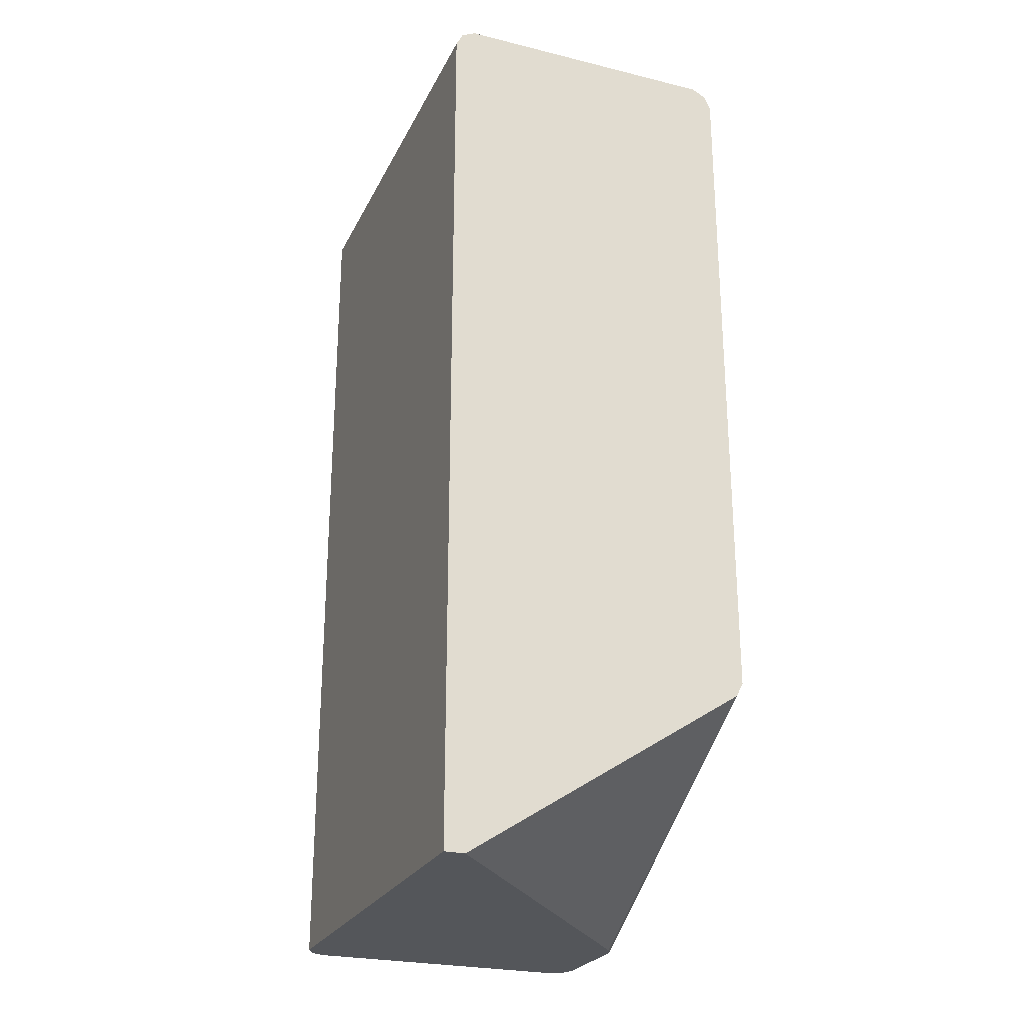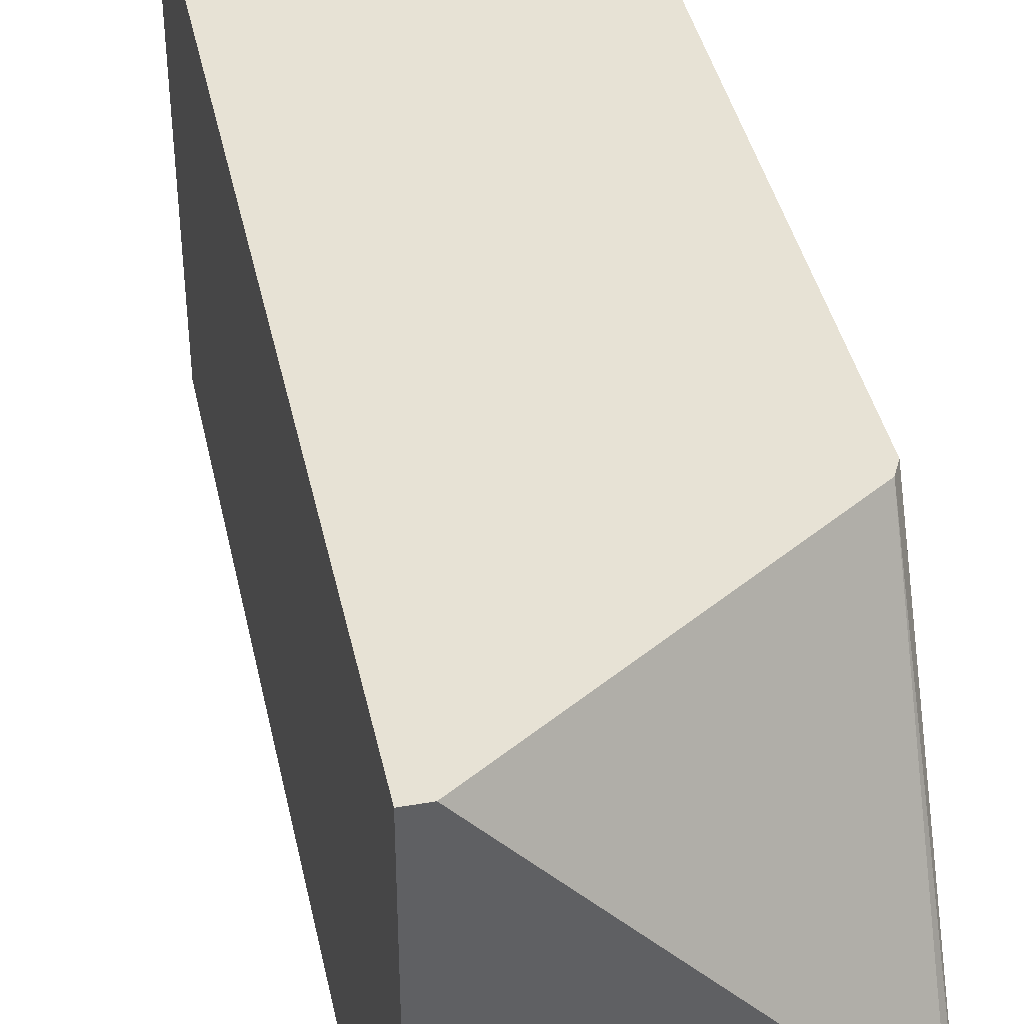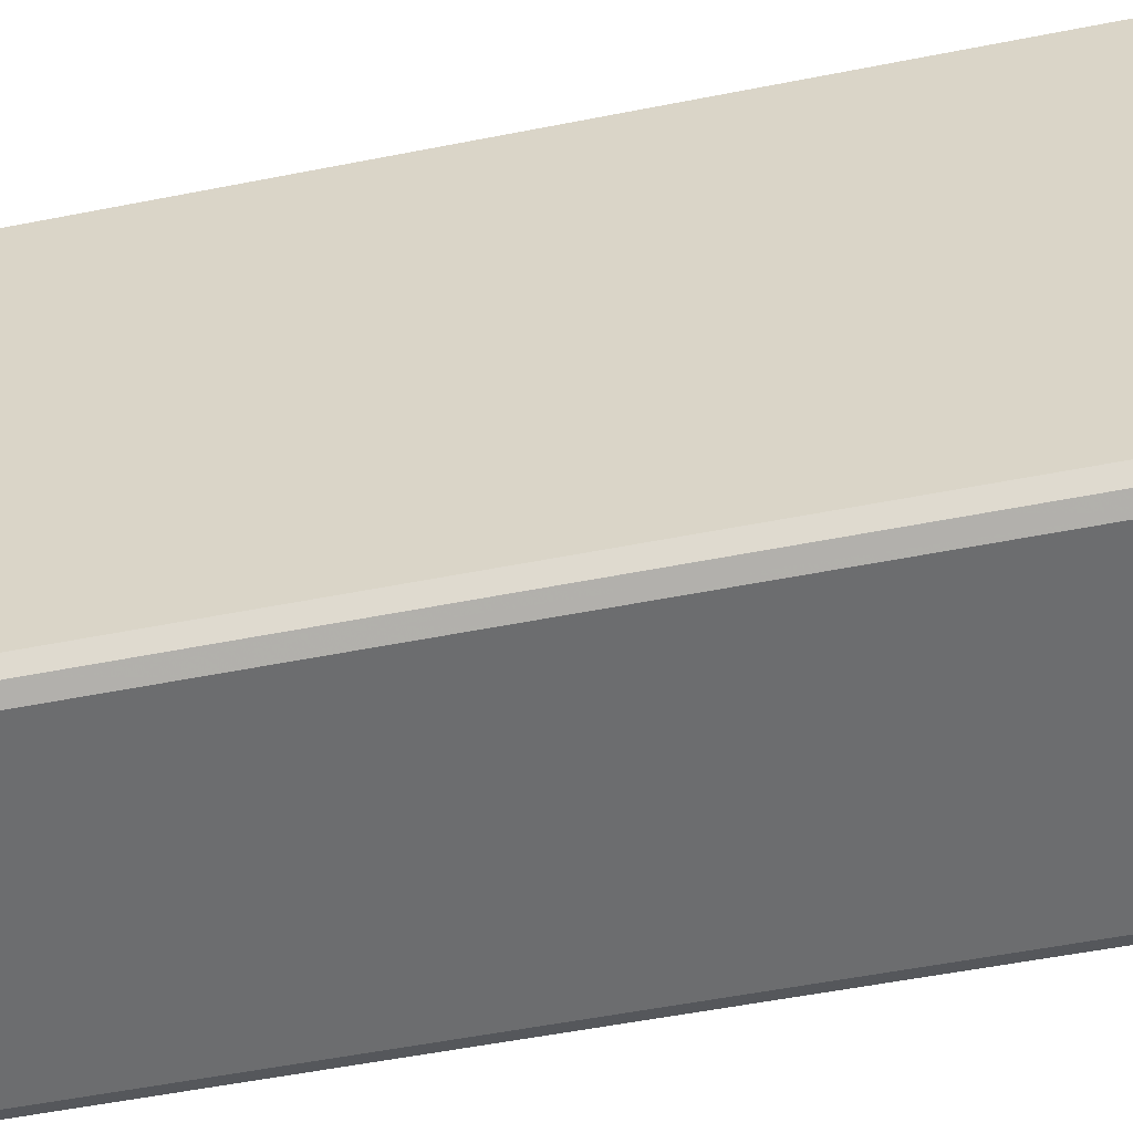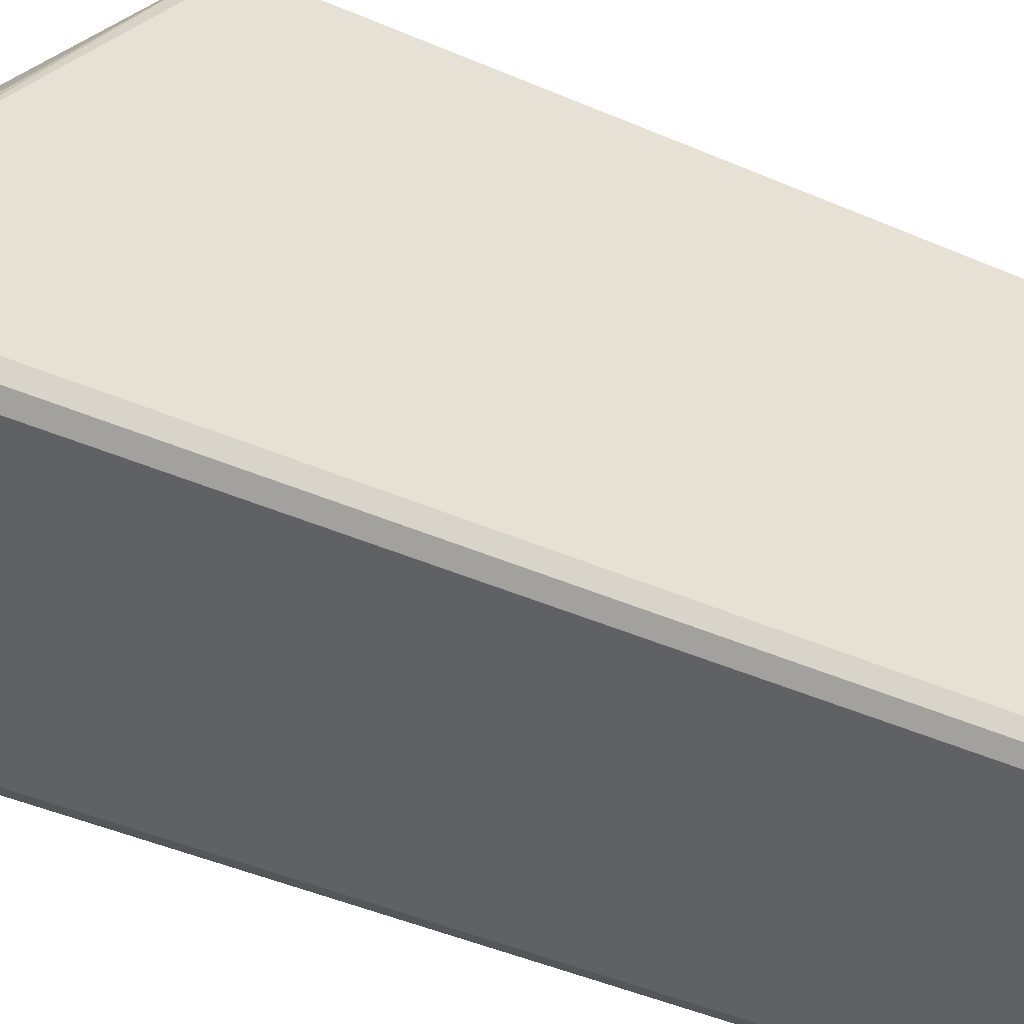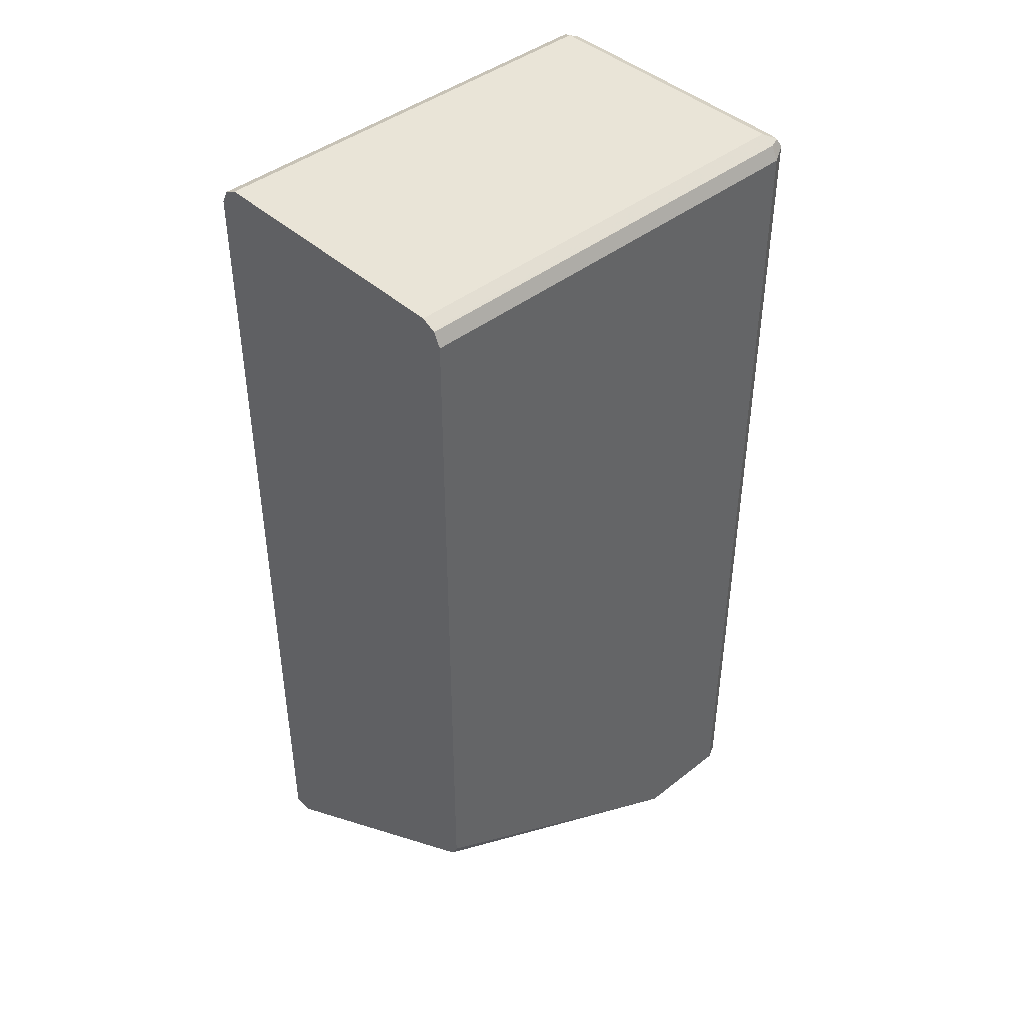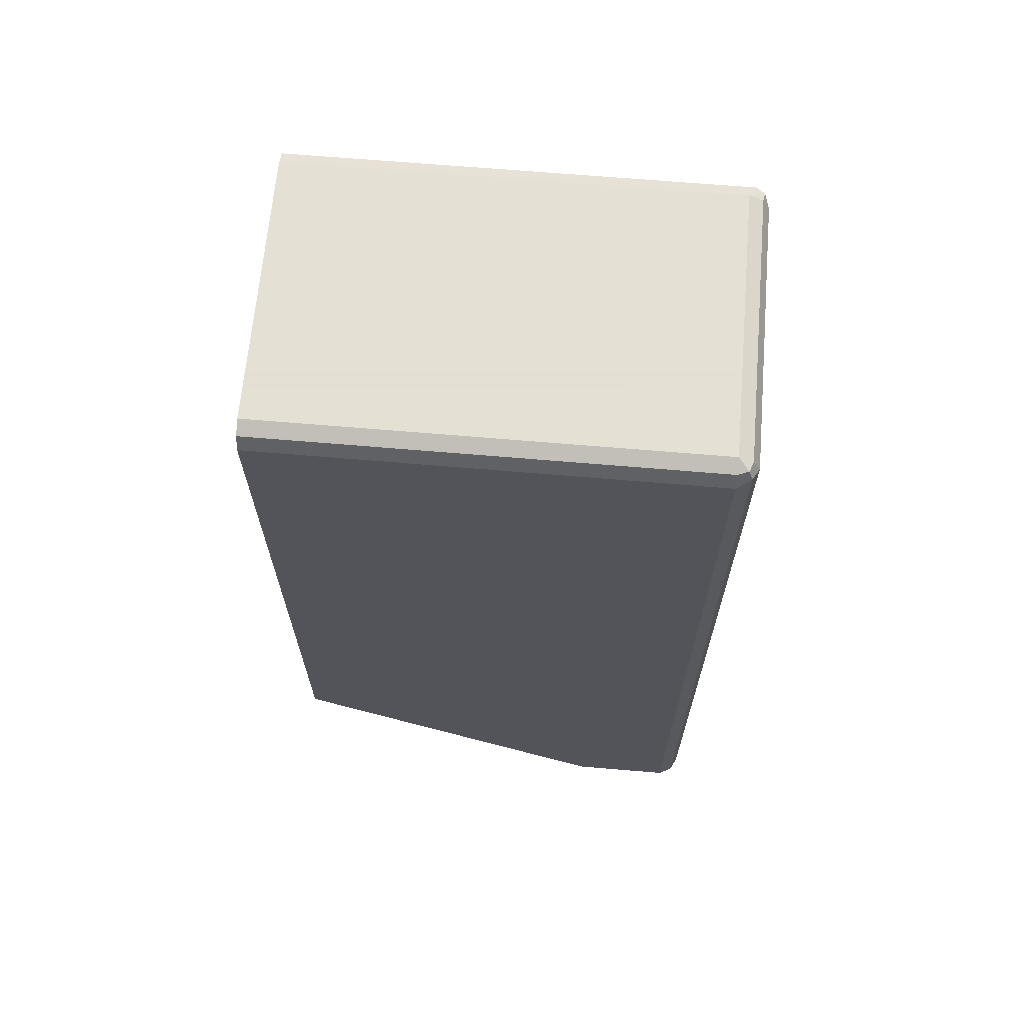
<metadata>
{"format":"obj","ext":"obj","renderer":"f3d","projection":"perspective","resolution":1024,"background":"white","views":[{"elev":-25.4,"azim":-21.4,"up":"+Y"},{"elev":40.5,"azim":-12.0,"up":"+Z"},{"elev":-53.9,"azim":-78.1,"up":"+Z"},{"elev":-47.7,"azim":64.4,"up":"+Z"},{"elev":42.8,"azim":47.0,"up":"+Y"},{"elev":66.2,"azim":94.9,"up":"+Y"}]}
</metadata>
<code>
v 0.06945 -0.0856 -0.9129
v 0.07606 -0.0856 -0.9096
v -0.05952 -0.0856 -0.9129
v 0.06945 0.3473 -0.9129
v 0.07625 -0.0856 -0.9092
v 0.07606 0.3506 -0.9096
v -0.06614 -0.0856 -0.9096
v -0.05952 0.3473 -0.9129
v 0.06945 0.3539 -0.9096
v 0.07442 0.3547 -0.9079
v 0.07938 -0.0856 -0.903
v 0.07938 0.3473 -0.903
v -0.06946 -0.0856 -0.903
v -0.06614 0.3473 -0.9096
v -0.06449 0.3522 -0.9104
v -0.05952 0.3539 -0.9096
v 0.06945 0.3572 -0.903
v 0.07606 0.3539 -0.903
v 0.07938 -0.0856 -0.8534
v 0.07938 0.3473 -0.693
v -0.06946 -0.0856 -0.693
v -0.06946 0.3473 -0.903
v -0.06614 0.3539 -0.9063
v -0.05952 0.3572 -0.903
v 0.07497 0.3545 -0.693
v 0.06945 0.3572 -0.693
v 0.07606 0.3539 -0.693
v 0.07606 -0.0856 -0.8467
v 0.07938 0.009944 -0.693
v 0.07606 0.003312 -0.693
v -0.05952 -0.0856 -0.693
v -0.06946 0.3473 -0.693
v -0.06614 0.3539 -0.693
v -0.05952 0.3572 -0.693
f 17 34 26
f 17 24 34
f 17 25 18
f 15 22 23
f 15 24 16
f 13 21 32
f 14 22 15
f 13 32 22
f 12 27 20
f 12 18 27
f 17 26 25
f 11 29 19
f 15 23 24
f 18 25 27
f 20 30 29
f 19 30 28
f 11 20 29
f 28 30 31
f 23 34 24
f 23 33 34
f 22 33 23
f 22 32 33
f 19 29 30
f 20 31 30
f 20 32 21
f 20 33 32
f 20 34 33
f 20 26 34
f 20 25 26
f 20 27 25
f 20 21 31
f 11 12 20
f 5 12 11
f 10 17 18
f 1 2 5
f 10 18 12
f 1 11 19
f 1 19 28
f 1 28 31
f 1 31 21
f 1 21 13
f 1 13 7
f 1 7 3
f 1 3 8
f 1 8 4
f 1 4 6
f 1 6 2
f 2 6 5
f 1 5 11
f 3 14 8
f 3 7 14
f 9 24 17
f 9 16 24
f 8 15 16
f 8 14 15
f 7 22 14
f 9 17 10
f 6 10 12
f 5 6 12
f 4 10 6
f 4 9 10
f 4 16 9
f 7 13 22
f 4 8 16

</code>
